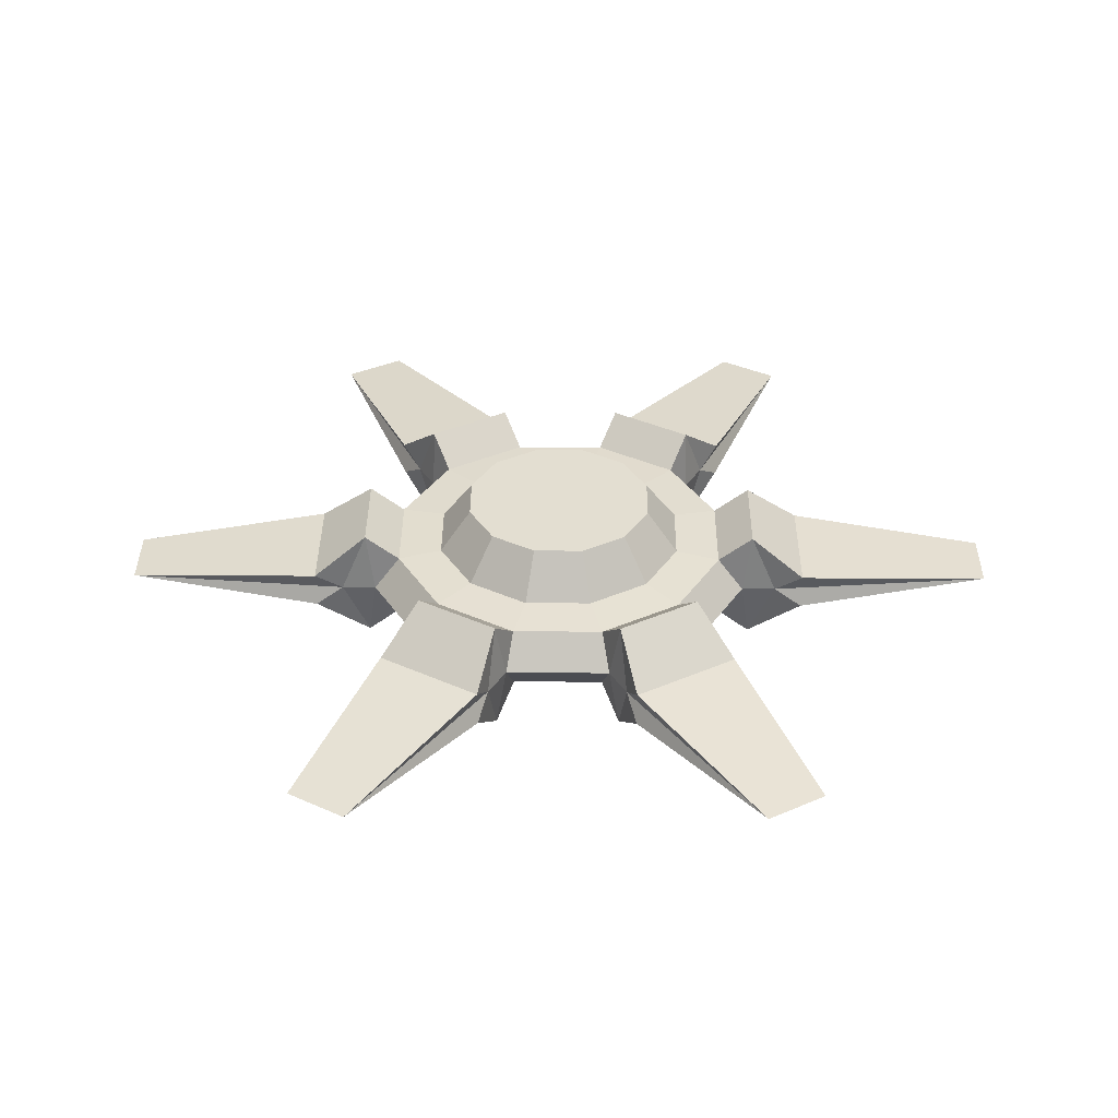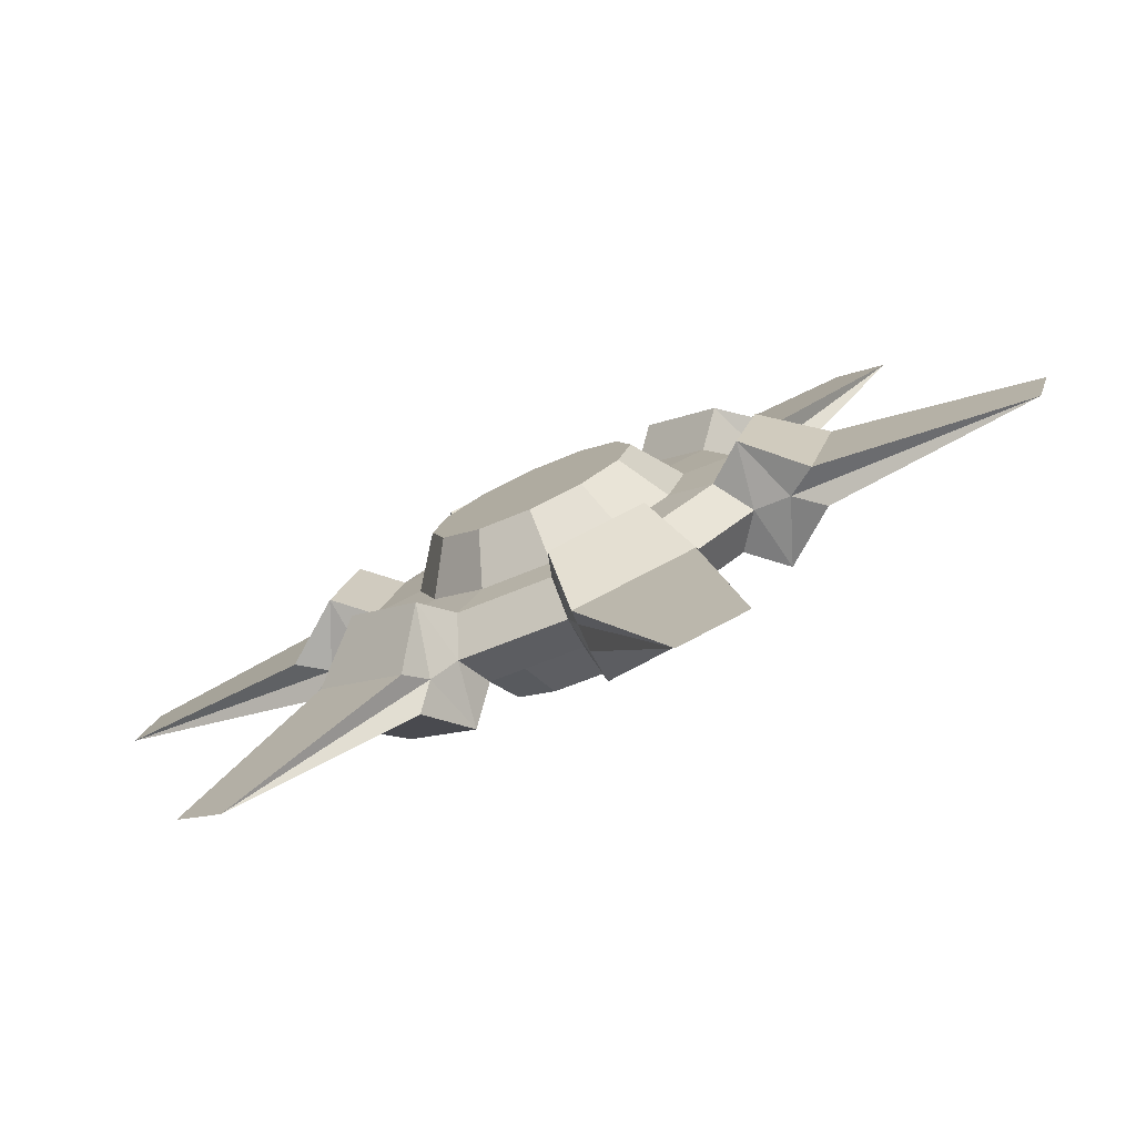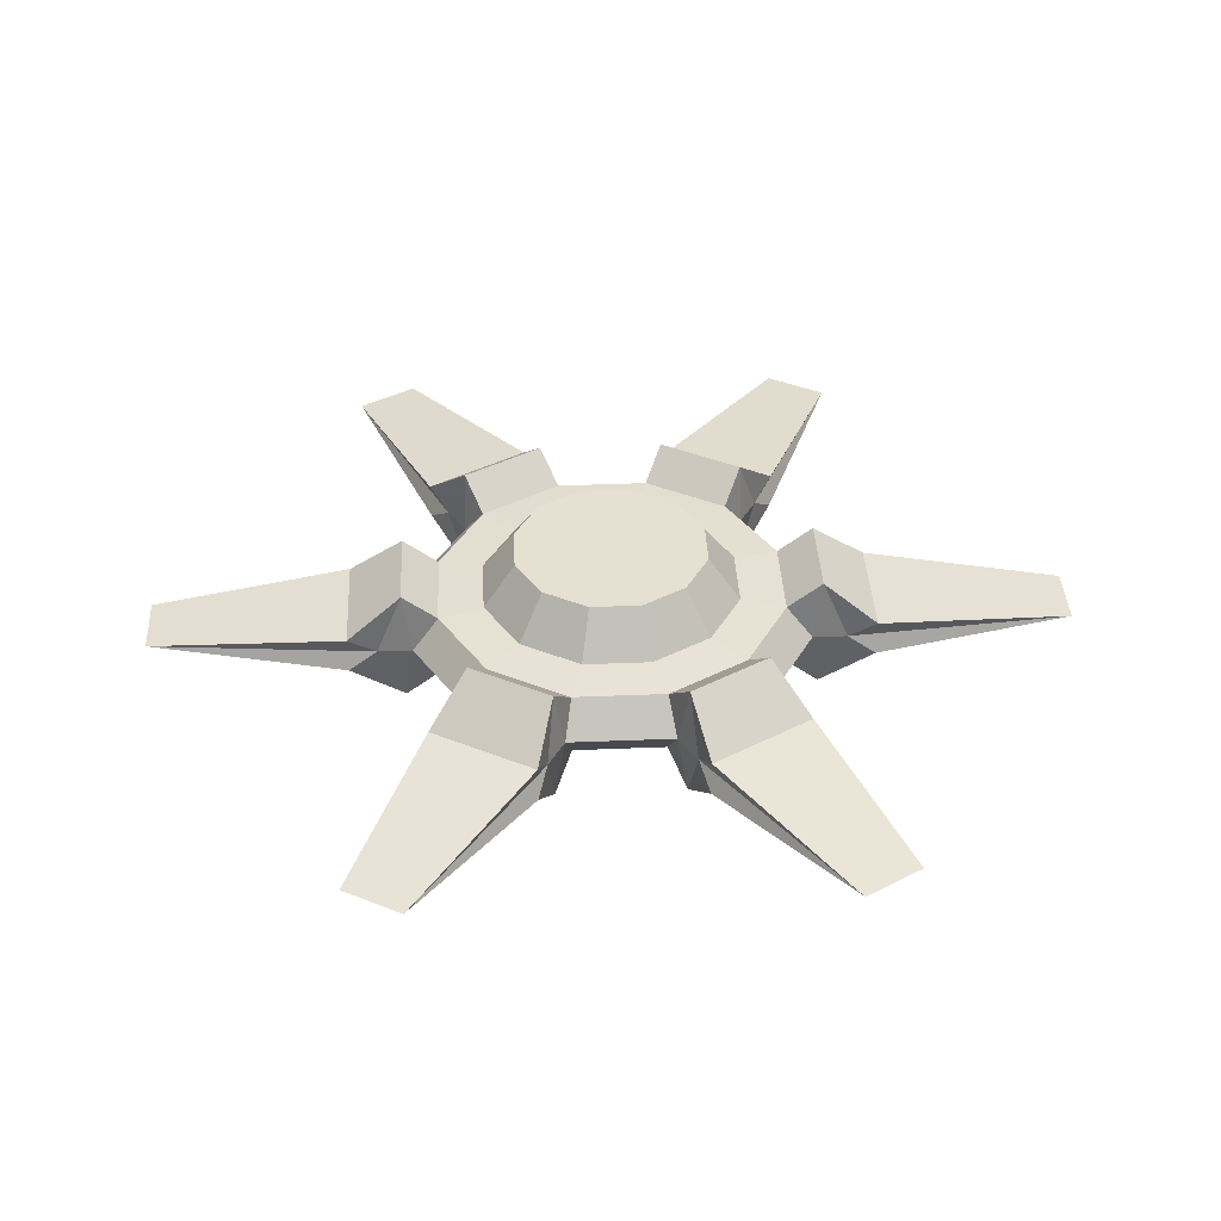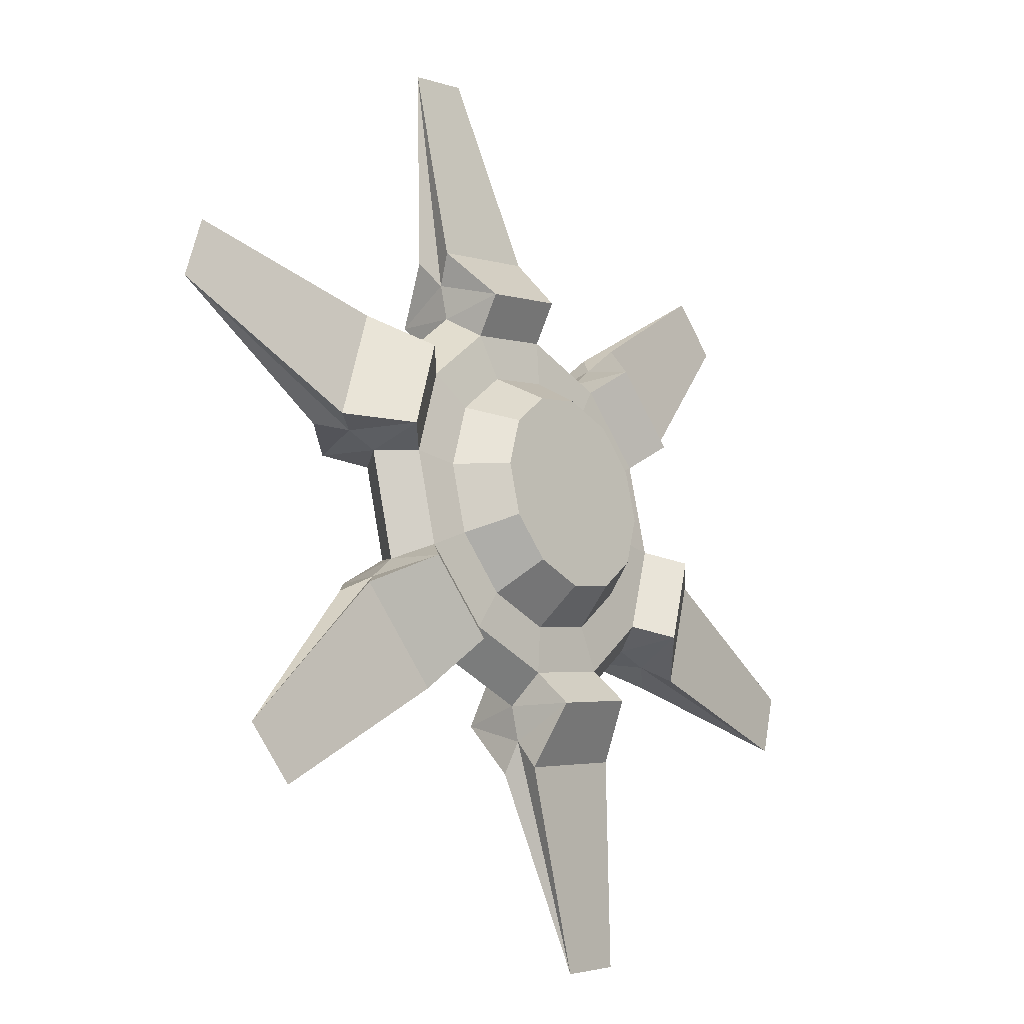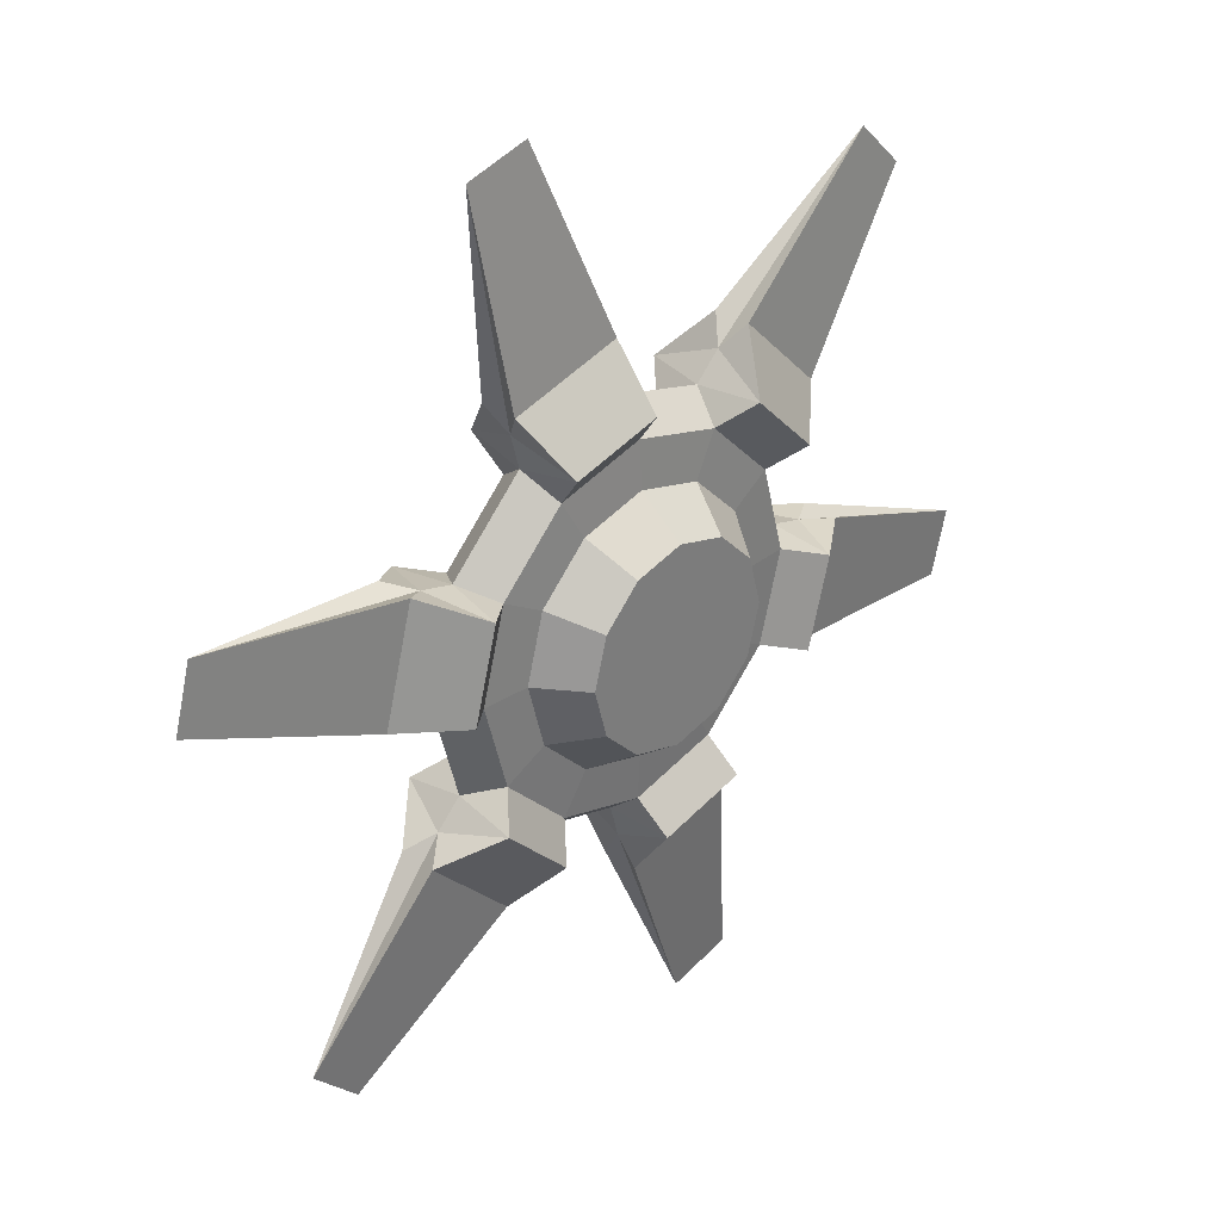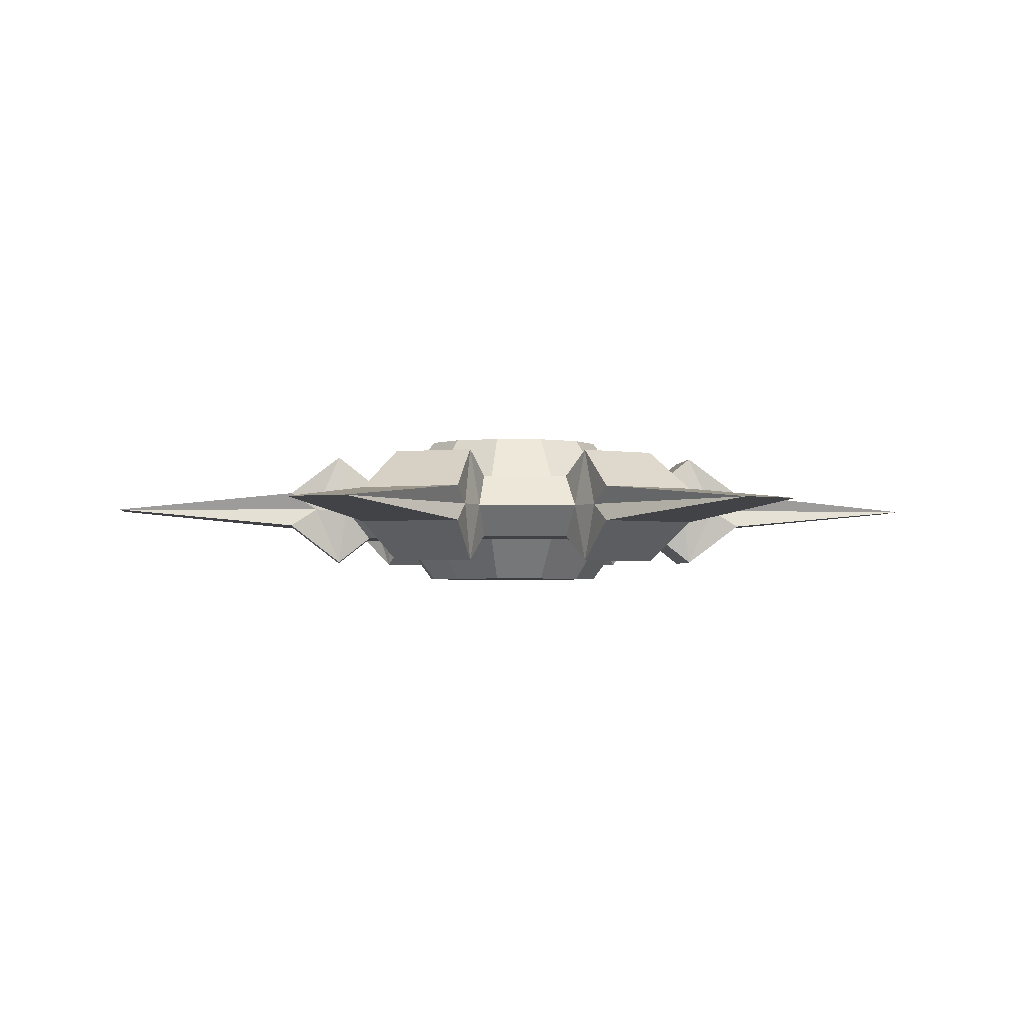
<metadata>
{"format":"obj","ext":"obj","renderer":"f3d","projection":"perspective","resolution":1024,"background":"white","views":[{"elev":36.3,"azim":-44.6,"up":"+Y"},{"elev":-77.9,"azim":24.4,"up":"+Z"},{"elev":38.4,"azim":-168.0,"up":"+Y"},{"elev":-22.0,"azim":-50.0,"up":"+Z"},{"elev":31.9,"azim":-45.1,"up":"+Z"},{"elev":-2.3,"azim":-49.9,"up":"+Y"}]}
</metadata>
<code>
o Circle
v -0 0.163 -0.8668
v -0.4334 0.163 -0.7507
v -0.7507 0.163 -0.4334
v -0.8668 0.163 0
v -0.7507 0.163 0.4334
v -0.4334 0.163 0.7507
v -0 0.163 0.8668
v 0.4334 0.163 0.7507
v 0.7507 0.163 0.4334
v 0.8668 0.163 0
v 0.7507 0.163 -0.4334
v 0.4334 0.163 -0.7507
v 0 0 -1
v -0.5 0 -0.866
v -0.866 0 -0.5
v -1 0 0
v -0.866 0 0.5
v -0.5 0 0.866
v 0 0 1
v 0.5 0 0.866
v 0.866 0 0.5
v 1 0 0
v 0.866 0 -0.5
v 0.5 0 -0.866
v -0.8721 0.2985 -0.5548
v -0.5548 0.2985 -0.8721
v -0.9165 0.2985 0.4779
v -1.033 0.2985 0.04444
v -0.04444 0.2985 1.033
v -0.4779 0.2985 0.9165
v 0.8721 0.2985 0.5548
v 0.5548 0.2985 0.8721
v 0.9165 0.2985 -0.4779
v 1.033 0.2985 -0.04444
v 0.04444 0.2985 -1.033
v 0.4779 0.2985 -0.9165
v -0.9874 0 -0.6214
v -0.6214 0 -0.9874
v -1.032 0 0.5444
v -1.166 0 0.04444
v -0.04444 0 1.166
v -0.5444 0 1.032
v 0.9874 0 0.6214
v 0.6214 0 0.9874
v 1.032 0 -0.5444
v 1.166 0 -0.04444
v 0.04444 0 -1.166
v 0.5444 0 -1.032
v -1.104 0.09135 -0.7022
v -0.7022 0.09135 -1.104
v -1.16 0.09135 0.6048
v -1.307 0.09135 0.05624
v -0.05624 0.09135 1.307
v -0.6048 0.09135 1.16
v 1.104 0.09135 0.7022
v 0.7022 0.09135 1.104
v 1.16 0.09135 -0.6048
v 1.307 0.09135 -0.05624
v 0.05624 0.09135 -1.307
v 0.6048 0.09135 -1.16
v -1.707 0 -1.479
v -1.479 0 -1.707
v -2.134 0 0.7383
v -2.218 0 0.4278
v -0.4278 0 2.218
v -0.7383 0 2.134
v 1.707 0 1.479
v 1.479 0 1.707
v 2.134 0 -0.7383
v 2.218 0 -0.4278
v 0.4278 0 -2.218
v 0.7383 0 -2.134
v -0.3202 0.1754 -0.5547
v 0 0.1754 -0.6405
v -0.5547 0.1754 -0.3202
v -0.6405 0.1754 0
v -0.5547 0.1754 0.3202
v -0.3202 0.1754 0.5547
v 0 0.1754 0.6405
v 0.3202 0.1754 0.5547
v 0.5547 0.1754 0.3202
v 0.6405 0.1754 0
v 0.5547 0.1754 -0.3202
v 0.3202 0.1754 -0.5547
v -0.2401 0.3927 -0.4159
v 0 0.3927 -0.4803
v -0.4159 0.3927 -0.2401
v -0.4803 0.3927 0
v -0.4159 0.3927 0.2401
v -0.2401 0.3927 0.4159
v 0 0.3927 0.4803
v 0.2401 0.3927 0.4159
v 0.4159 0.3927 0.2401
v 0.4803 0.3927 0
v 0.4159 0.3927 -0.2401
v 0.2401 0.3927 -0.4159
v -0 -0.163 -0.8668
v -0.4334 -0.163 -0.7507
v -0.7507 -0.163 -0.4334
v -0.8668 -0.163 0
v -0.7507 -0.163 0.4334
v -0.4334 -0.163 0.7507
v -0 -0.163 0.8668
v 0.4334 -0.163 0.7507
v 0.7507 -0.163 0.4334
v 0.8668 -0.163 0
v 0.7507 -0.163 -0.4334
v 0.4334 -0.163 -0.7507
v -0.8721 -0.2985 -0.5548
v -0.5548 -0.2985 -0.8721
v -0.9165 -0.2985 0.4779
v -1.033 -0.2985 0.04444
v -0.04444 -0.2985 1.033
v -0.4779 -0.2985 0.9165
v 0.8721 -0.2985 0.5548
v 0.5548 -0.2985 0.8721
v 0.9165 -0.2985 -0.4779
v 1.033 -0.2985 -0.04444
v 0.04444 -0.2985 -1.033
v 0.4779 -0.2985 -0.9165
v -1.104 -0.09135 -0.7022
v -0.7022 -0.09135 -1.104
v -1.16 -0.09135 0.6048
v -1.307 -0.09135 0.05624
v -0.05624 -0.09135 1.307
v -0.6048 -0.09135 1.16
v 1.104 -0.09135 0.7022
v 0.7022 -0.09135 1.104
v 1.16 -0.09135 -0.6048
v 1.307 -0.09135 -0.05624
v 0.05624 -0.09135 -1.307
v 0.6048 -0.09135 -1.16
v -0.3202 -0.1754 -0.5547
v 0 -0.1754 -0.6405
v -0.5547 -0.1754 -0.3202
v -0.6405 -0.1754 0
v -0.5547 -0.1754 0.3202
v -0.3202 -0.1754 0.5547
v 0 -0.1754 0.6405
v 0.3202 -0.1754 0.5547
v 0.5547 -0.1754 0.3202
v 0.6405 -0.1754 0
v 0.5547 -0.1754 -0.3202
v 0.3202 -0.1754 -0.5547
v -0.2401 -0.3927 -0.4159
v 0 -0.3927 -0.4803
v -0.4159 -0.3927 -0.2401
v -0.4803 -0.3927 0
v -0.4159 -0.3927 0.2401
v -0.2401 -0.3927 0.4159
v 0 -0.3927 0.4803
v 0.2401 -0.3927 0.4159
v 0.4159 -0.3927 0.2401
v 0.4803 -0.3927 0
v 0.4159 -0.3927 -0.2401
v 0.2401 -0.3927 -0.4159
f 19 29 41
f 18 30 6
f 10 33 11
f 21 31 43
f 2 25 3
f 22 34 10
f 32 55 31
f 38 50 26
f 30 53 29
f 37 49 61
f 27 52 51
f 44 56 32
f 17 27 39
f 4 27 5
f 16 28 4
f 12 35 1
f 13 35 47
f 23 33 45
f 24 36 12
f 6 29 7
f 20 32 8
f 15 25 37
f 14 26 2
f 8 31 9
f 60 71 59
f 62 49 50
f 54 65 53
f 70 57 58
f 64 51 52
f 68 55 56
f 46 58 34
f 33 58 57
f 43 55 67
f 42 54 30
f 36 59 35
f 41 53 65
f 39 51 63
f 40 52 28
f 47 59 71
f 45 57 69
f 26 49 25
f 48 60 36
f 19 113 103
f 114 18 102
f 107 118 106
f 21 115 105
f 109 98 99
f 118 22 106
f 127 116 115
f 122 38 110
f 125 114 113
f 37 121 109
f 111 124 112
f 128 44 116
f 17 111 101
f 101 112 100
f 112 16 100
f 119 108 97
f 13 119 97
f 23 117 107
f 120 24 108
f 113 102 103
f 116 20 104
f 15 109 99
f 110 14 98
f 115 104 105
f 132 71 72
f 121 62 122
f 126 65 66
f 129 70 130
f 123 64 124
f 127 68 128
f 130 46 118
f 117 130 118
f 43 127 115
f 126 42 114
f 131 120 119
f 41 125 113
f 39 123 111
f 124 40 112
f 47 131 119
f 45 129 117
f 121 110 109
f 132 48 120
f 19 7 29
f 18 42 30
f 10 34 33
f 21 9 31
f 2 26 25
f 22 46 34
f 32 56 55
f 38 62 50
f 30 54 53
f 37 25 49
f 27 28 52
f 44 68 56
f 17 5 27
f 4 28 27
f 16 40 28
f 12 36 35
f 13 1 35
f 23 11 33
f 24 48 36
f 6 30 29
f 20 44 32
f 15 3 25
f 14 38 26
f 8 32 31
f 60 72 71
f 62 61 49
f 54 66 65
f 70 69 57
f 64 63 51
f 68 67 55
f 46 70 58
f 33 34 58
f 43 31 55
f 42 66 54
f 36 60 59
f 41 29 53
f 39 27 51
f 40 64 52
f 47 35 59
f 45 33 57
f 26 50 49
f 48 72 60
f 19 41 113
f 114 42 18
f 107 117 118
f 21 43 115
f 109 110 98
f 118 46 22
f 127 128 116
f 122 62 38
f 125 126 114
f 37 61 121
f 111 123 124
f 128 68 44
f 17 39 111
f 101 111 112
f 112 40 16
f 119 120 108
f 13 47 119
f 23 45 117
f 120 48 24
f 113 114 102
f 116 44 20
f 15 37 109
f 110 38 14
f 115 116 104
f 132 131 71
f 121 61 62
f 126 125 65
f 129 69 70
f 123 63 64
f 127 67 68
f 130 70 46
f 117 129 130
f 43 67 127
f 126 66 42
f 131 132 120
f 41 65 125
f 39 63 123
f 124 64 40
f 47 71 131
f 45 69 129
f 121 122 110
f 132 72 48
f 82 95 94
f 89 93 86
f 79 92 91
f 76 89 88
f 84 95 83
f 73 86 74
f 81 92 80
f 78 89 77
f 84 86 96
f 75 85 73
f 81 94 93
f 79 90 78
f 76 87 75
f 142 155 143
f 155 151 147
f 139 152 140
f 148 137 136
f 155 144 143
f 146 133 134
f 152 141 140
f 137 150 138
f 156 134 144
f 145 135 133
f 153 142 141
f 150 139 138
f 147 136 135
f 82 83 95
f 86 85 87
f 87 88 89
f 89 90 91
f 91 92 93
f 93 94 95
f 95 96 86
f 86 87 89
f 89 91 93
f 93 95 86
f 79 80 92
f 76 77 89
f 84 96 95
f 73 85 86
f 81 93 92
f 78 90 89
f 84 74 86
f 75 87 85
f 81 82 94
f 79 91 90
f 76 88 87
f 142 154 155
f 147 145 146
f 146 156 155
f 155 154 153
f 153 152 151
f 151 150 149
f 149 148 147
f 147 146 155
f 155 153 151
f 151 149 147
f 139 151 152
f 148 149 137
f 155 156 144
f 146 145 133
f 152 153 141
f 137 149 150
f 156 146 134
f 145 147 135
f 153 154 142
f 150 151 139
f 147 148 136
f 12 83 11
f 17 6 5
f 9 22 10
f 3 16 4
f 19 8 7
f 23 12 11
f 13 2 1
f 2 74 1
f 9 80 8
f 6 77 5
f 1 84 12
f 3 73 2
f 10 81 9
f 7 78 6
f 4 75 3
f 11 82 10
f 8 79 7
f 5 76 4
f 143 108 107
f 102 17 101
f 106 21 105
f 100 15 99
f 104 19 103
f 108 23 107
f 98 13 97
f 134 98 97
f 140 105 104
f 137 102 101
f 144 97 108
f 133 99 98
f 141 106 105
f 138 103 102
f 135 100 99
f 142 107 106
f 139 104 103
f 136 101 100
f 12 84 83
f 17 18 6
f 9 21 22
f 3 15 16
f 19 20 8
f 23 24 12
f 13 14 2
f 2 73 74
f 9 81 80
f 6 78 77
f 1 74 84
f 3 75 73
f 10 82 81
f 7 79 78
f 4 76 75
f 11 83 82
f 8 80 79
f 5 77 76
f 143 144 108
f 102 18 17
f 106 22 21
f 100 16 15
f 104 20 19
f 108 24 23
f 98 14 13
f 134 133 98
f 140 141 105
f 137 138 102
f 144 134 97
f 133 135 99
f 141 142 106
f 138 139 103
f 135 136 100
f 142 143 107
f 139 140 104
f 136 137 101

</code>
